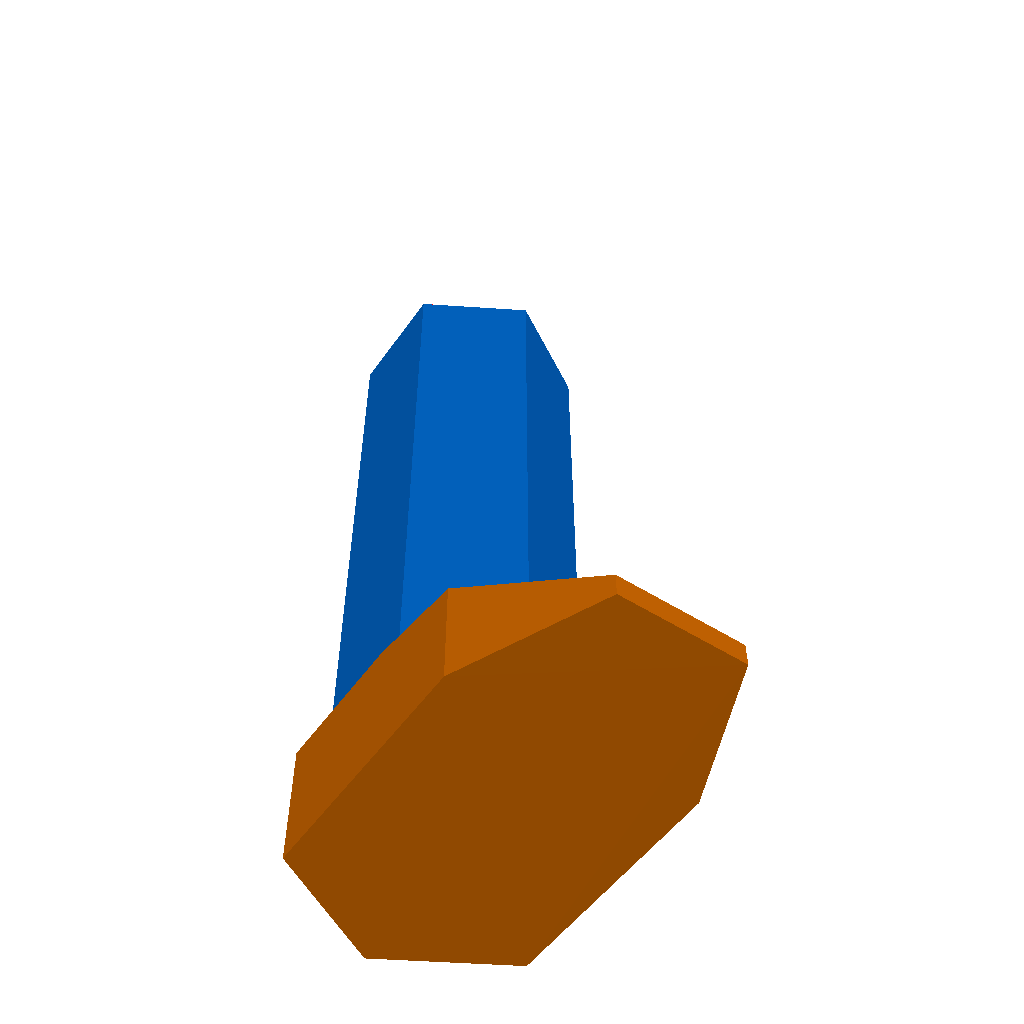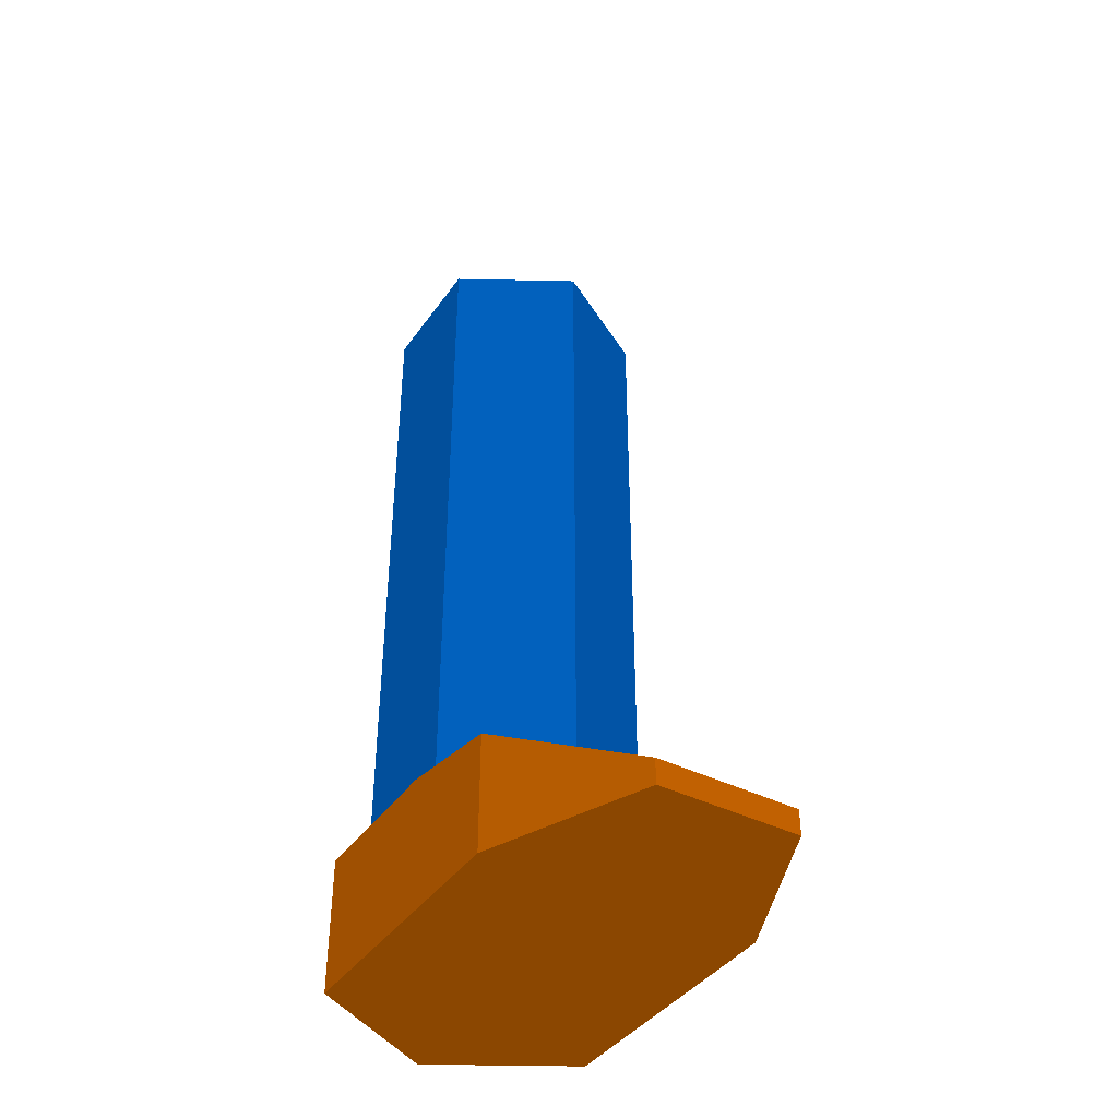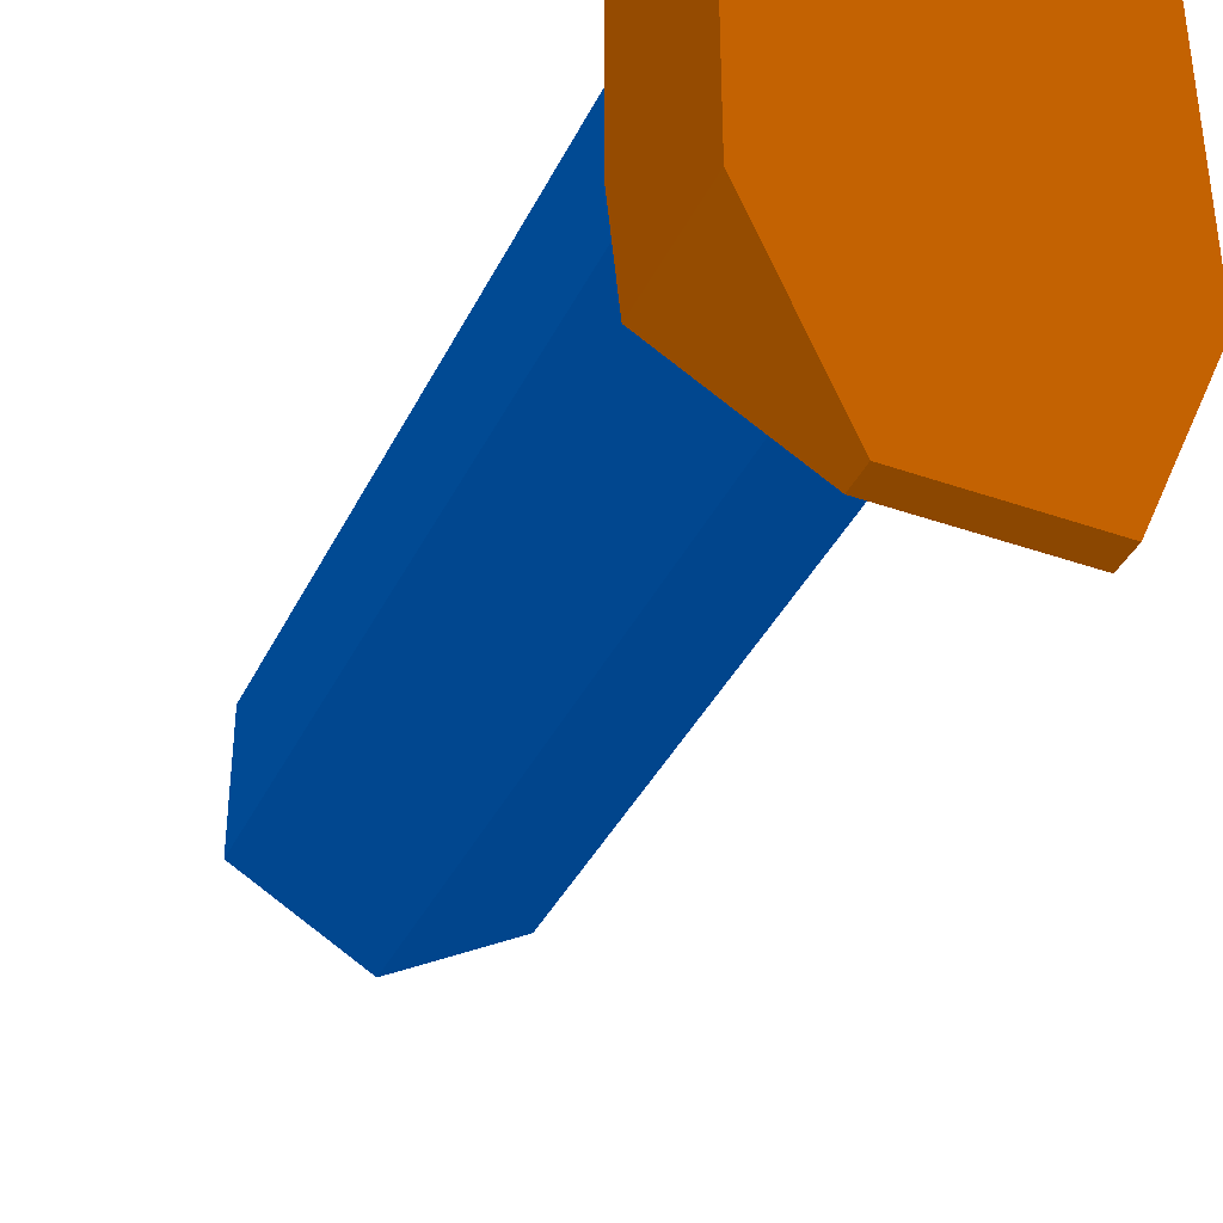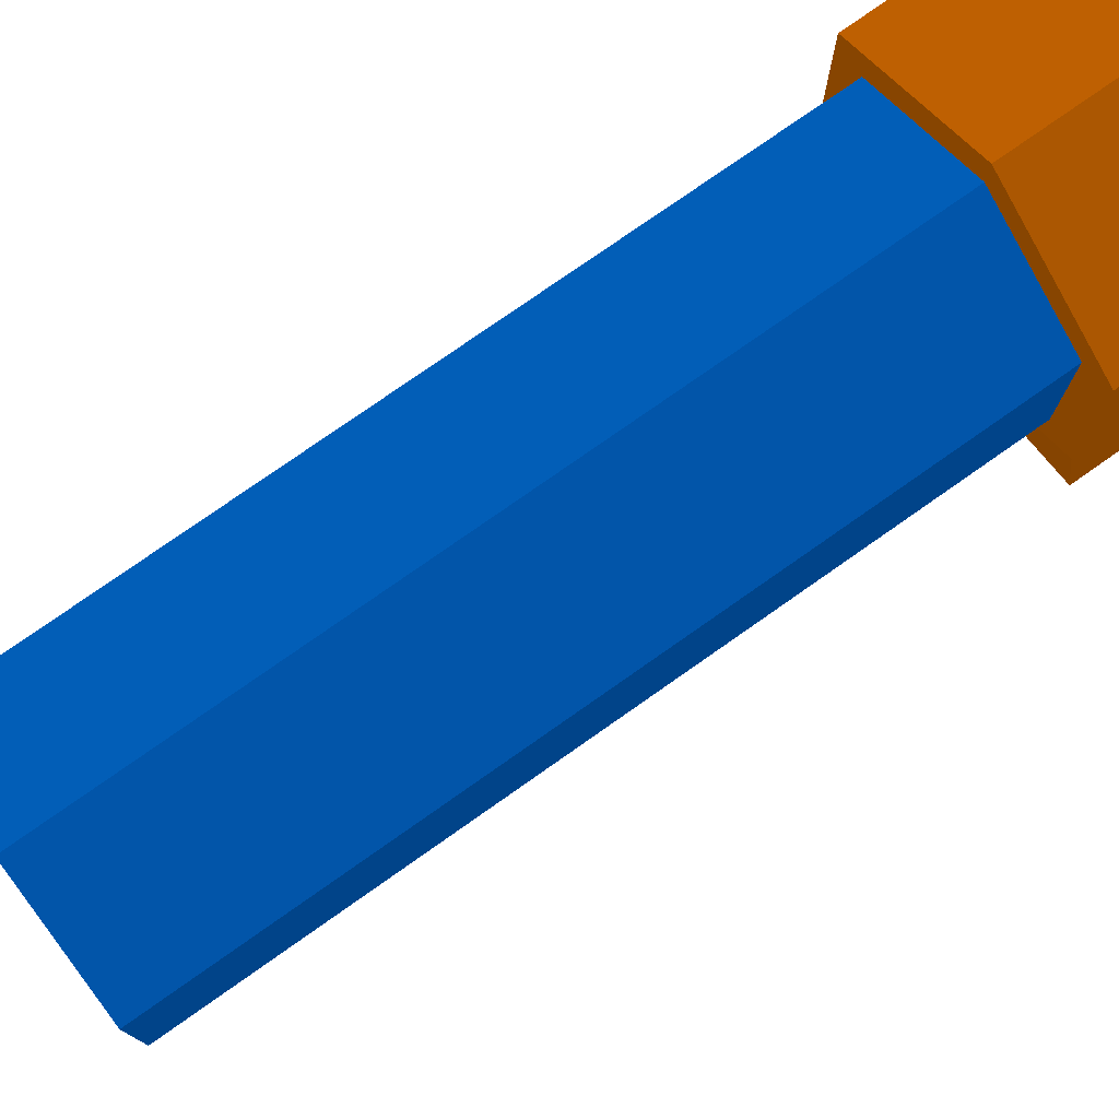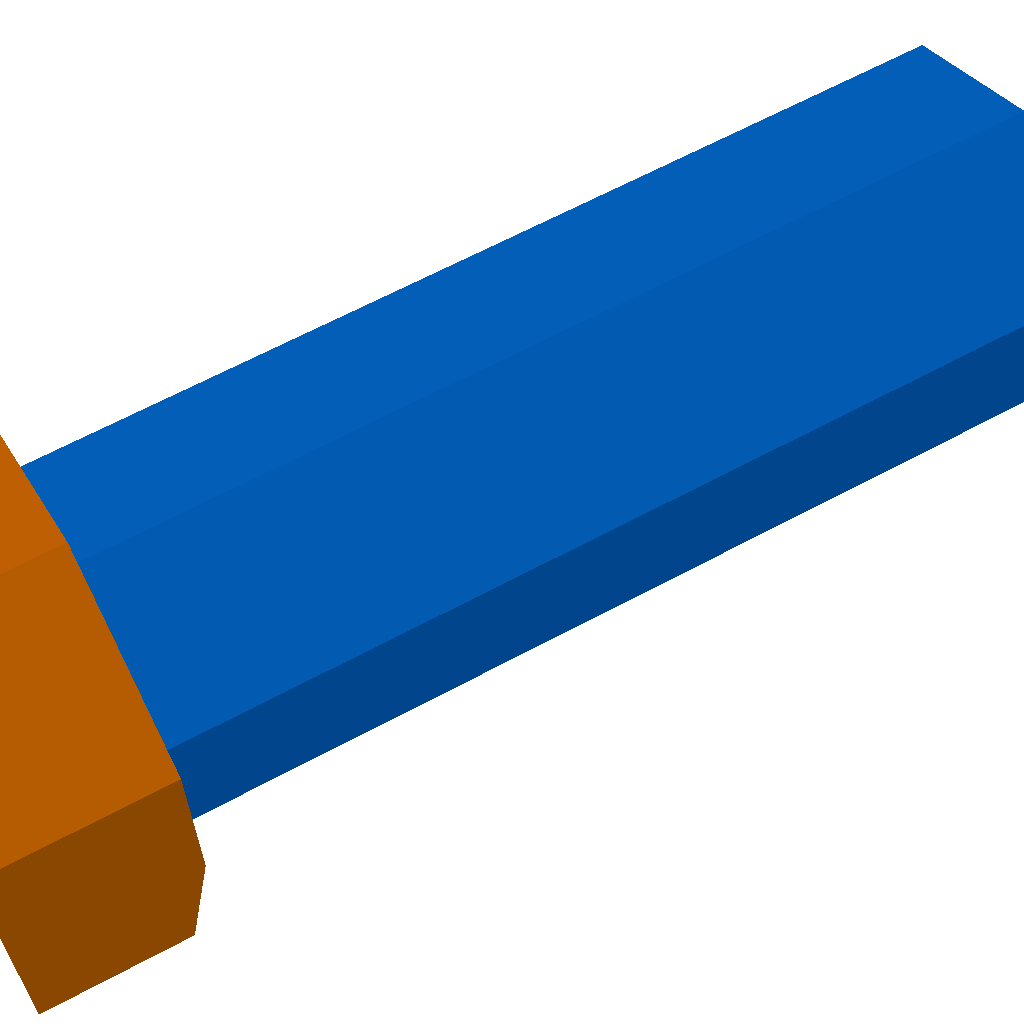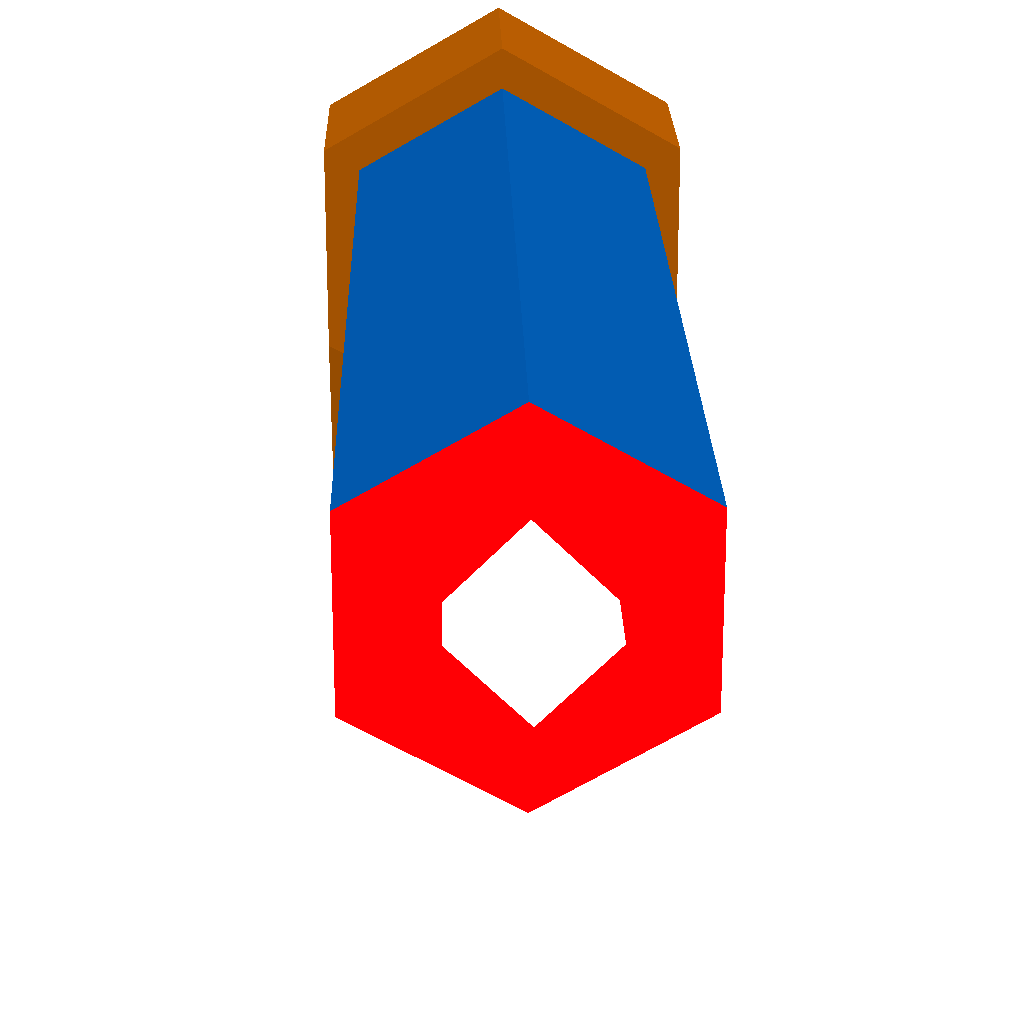
<metadata>
{"format":"obj","ext":"obj","renderer":"f3d","projection":"perspective","resolution":1024,"background":"white","views":[{"elev":-52.7,"azim":145.8,"up":"+Y"},{"elev":-40.1,"azim":148.5,"up":"+Y"},{"elev":-38.3,"azim":-23.8,"up":"+Z"},{"elev":77.1,"azim":-125.1,"up":"+Z"},{"elev":64.0,"azim":61.4,"up":"+Z"},{"elev":22.6,"azim":178.6,"up":"+Z"}]}
</metadata>
<code>
o runner_body.001
v -0.002106 -0.2005 -0.07952 0.0039 0.2 0.4
v 0.06112 0.1919 0.02999 0.0039 0.2 0.4
v -0.002106 0.1919 0.06649 0.0039 0.2 0.4
v -0.06533 0.1919 0.02999 0.0039 0.2 0.4
v -0.002106 0.1916 -0.07952 0.0039 0.2 0.4
v 0.06112 0.1916 -0.04301 0.0039 0.2 0.4
v -0.06533 0.1916 -0.04301 0.0039 0.2 0.4
v -0.002106 0.1919 0.06649 1 0 0.0118
v -0.06533 0.1919 0.02999 1 0 0.0118
v 0.06112 0.1919 0.02999 1 0 0.0118
v 0.06112 -0.2005 -0.04301 0.0039 0.2 0.4
v 0.06112 -0.2005 0.02999 0.0039 0.2 0.4
v -0.002106 -0.2005 0.06649 0.0039 0.2 0.4
v -0.06533 -0.2005 0.02999 0.0039 0.2 0.4
v -0.06533 -0.2005 -0.04301 0.0039 0.2 0.4
v -0.002106 0.1916 -0.07952 1 0 0.0118
v 0.06112 0.1916 -0.04301 1 0 0.0118
v -0.06533 0.1916 -0.04301 1 0 0.0118
v -0.03157 0.1843 -0.002177 1 1 1
v -0.03157 0.2248 -0.002177 1 1 1
v -0.002886 0.1843 -0.03087 1 1 1
v -0.002886 0.2248 -0.03087 1 1 1
v -0.002886 0.1843 0.02651 1 1 1
v -0.002886 0.2248 0.02651 1 1 1
v 0.0258 0.1843 -0.002177 1 1 1
v 0.0258 0.2248 -0.002177 1 1 1
v -0.002106 -0.2005 -0.07952 0.4 0.2039 0.0039
v -0.002108 -0.2001 -0.0976 0.4 0.2039 0.0039
v 0.0765 -0.2005 -0.05189 0.4 0.2039 0.0039
v 0.0765 -0.2005 0.03887 0.4 0.2039 0.0039
v -0.002106 -0.2005 0.08425 0.4 0.2039 0.0039
v -0.08071 -0.2005 0.03887 0.4 0.2039 0.0039
v -0.08071 -0.2005 -0.05189 0.4 0.2039 0.0039
v 0.07649 -0.2123 -0.1188 0.4 0.2039 0.0039
v 0.0765 -0.265 0.03887 0.4 0.2039 0.0039
v -0.002106 -0.265 0.08425 0.4 0.2039 0.0039
v -0.08071 -0.265 0.03887 0.4 0.2039 0.0039
v -0.08071 -0.2126 -0.1186 0.4 0.2039 0.0039
v 0.0765 -0.265 -0.1186 0.4 0.2039 0.0039
v -0.08071 -0.265 -0.1186 0.4 0.2039 0.0039
v 0.03751 -0.2649 -0.2085 0.4 0.2039 0.0039
v -0.04172 -0.2651 -0.2083 0.4 0.2039 0.0039
v -0.002103 -0.2496 -0.1821 0.4 0.2039 0.0039
v 0.0765 -0.2794 0.03887 0.4 0.2039 0.0039
v -0.002106 -0.2794 0.08425 0.4 0.2039 0.0039
v -0.08071 -0.2794 0.03887 0.4 0.2039 0.0039
v 0.0765 -0.2794 -0.1186 0.4 0.2039 0.0039
v -0.08071 -0.2794 -0.1186 0.4 0.2039 0.0039
v 0.03751 -0.2793 -0.2085 0.4 0.2039 0.0039
v -0.04172 -0.2795 -0.2083 0.4 0.2039 0.0039
v 0.06112 -0.2005 -0.04301 0.4 0.2039 0.0039
v 0.06112 -0.2005 0.02999 0.4 0.2039 0.0039
v -0.002106 -0.2005 0.06649 0.4 0.2039 0.0039
v -0.06533 -0.2005 0.02999 0.4 0.2039 0.0039
v -0.06533 -0.2005 -0.04301 0.4 0.2039 0.0039
f 6 2 12
f 6 12 11
f 10 16 9
f 4 7 15
f 4 15 14
f 2 3 13
f 2 13 12
f 5 6 11
f 5 11 1
f 7 5 1
f 7 1 15
f 3 4 14
f 3 14 13
f 20 21 19
f 22 25 21
f 26 23 25
f 24 19 23
f 21 23 19
f 22 24 26
f 55 27 28
f 55 28 33
f 53 54 32
f 53 32 31
f 51 52 30
f 51 30 29
f 54 55 33
f 54 33 32
f 52 53 31
f 52 31 30
f 27 51 29
f 27 29 28
f 31 32 37
f 31 37 36
f 30 31 36
f 30 36 35
f 30 35 39
f 30 39 34
f 37 32 38
f 37 38 40
f 38 33 28
f 38 32 33
f 30 34 29
f 34 28 29
f 43 41 42
f 34 39 41
f 34 41 28
f 41 43 28
f 43 42 28
f 38 42 40
f 28 42 38
f 42 41 49
f 42 49 50
f 44 45 46
f 46 48 50
f 50 49 47
f 47 44 46
f 46 50 47
f 39 35 44
f 39 44 47
f 40 42 50
f 40 50 48
f 35 36 45
f 35 45 44
f 37 40 48
f 37 48 46
f 41 39 47
f 41 47 49
f 36 37 46
f 36 46 45
f 9 8 10
f 10 17 16
f 16 18 9
f 20 22 21
f 22 26 25
f 26 24 23
f 24 20 19
f 21 25 23
f 22 20 24

</code>
